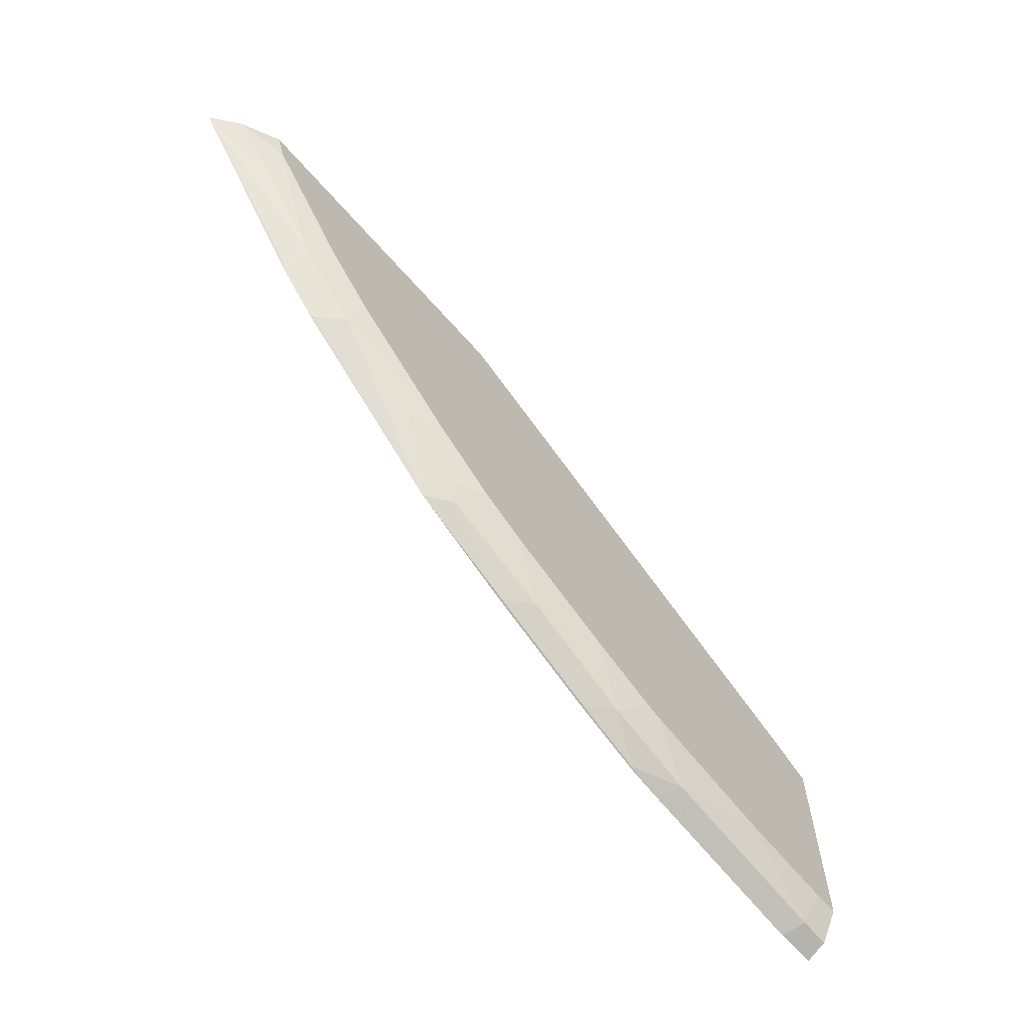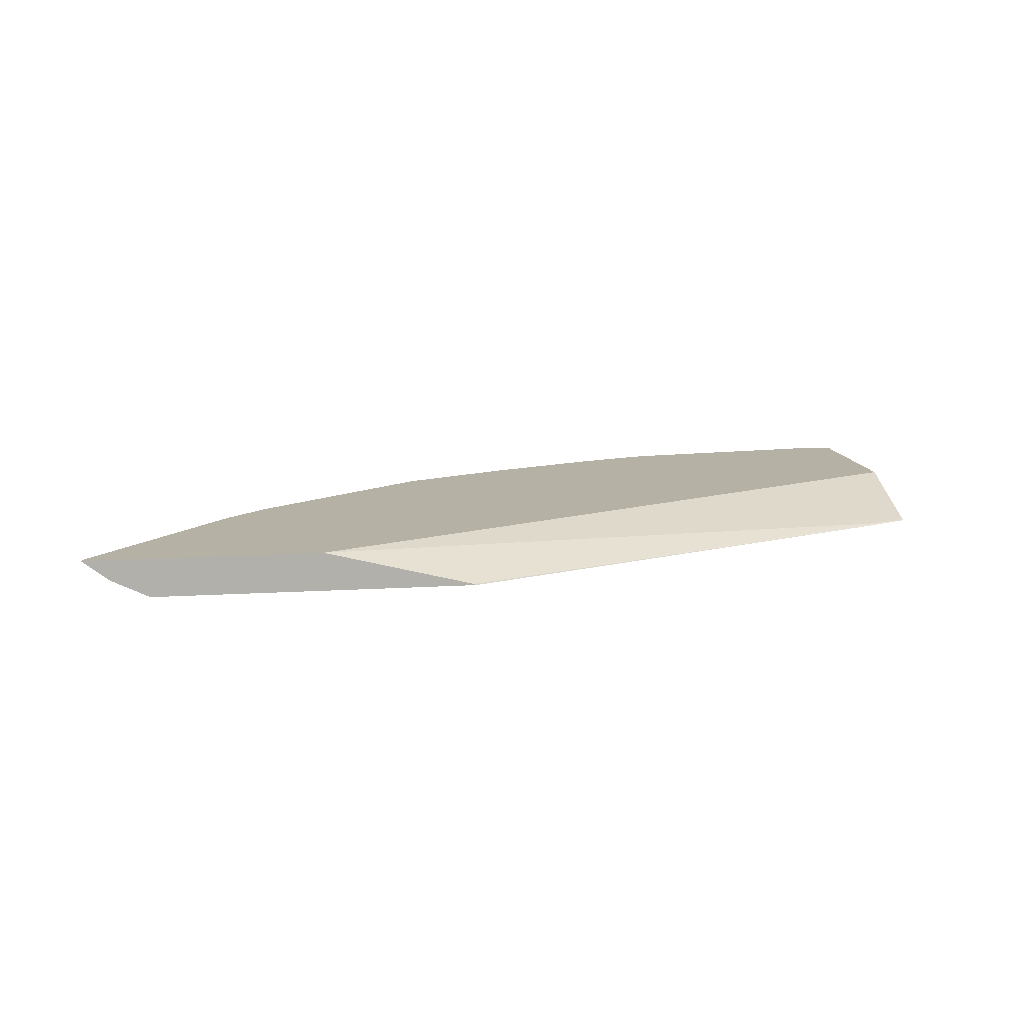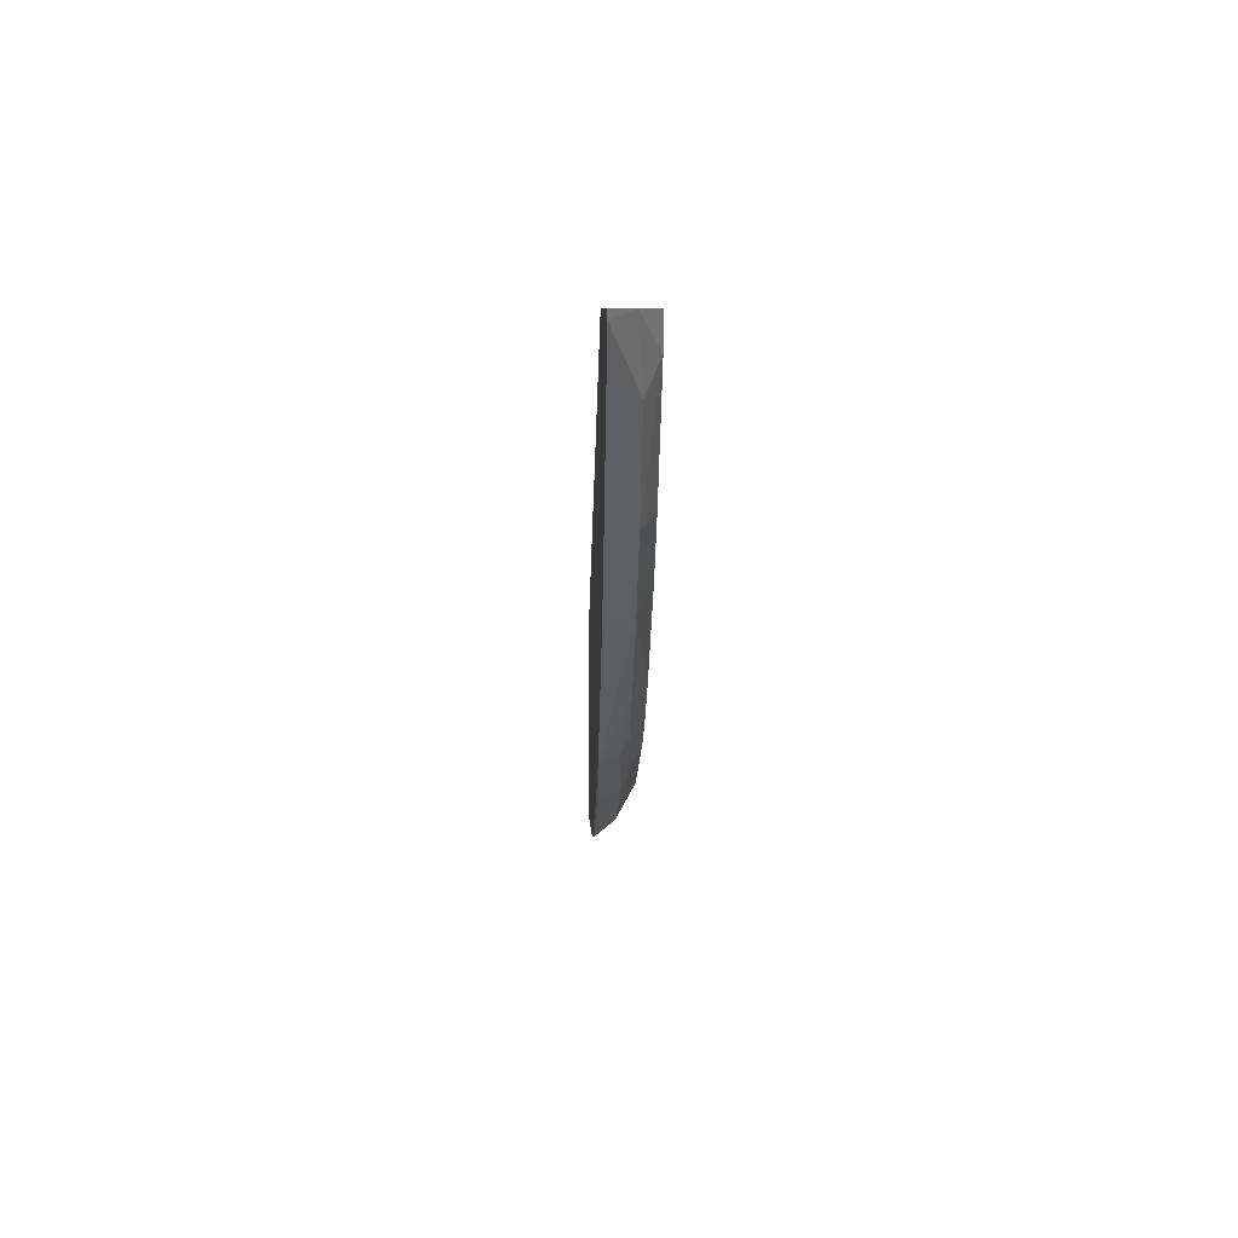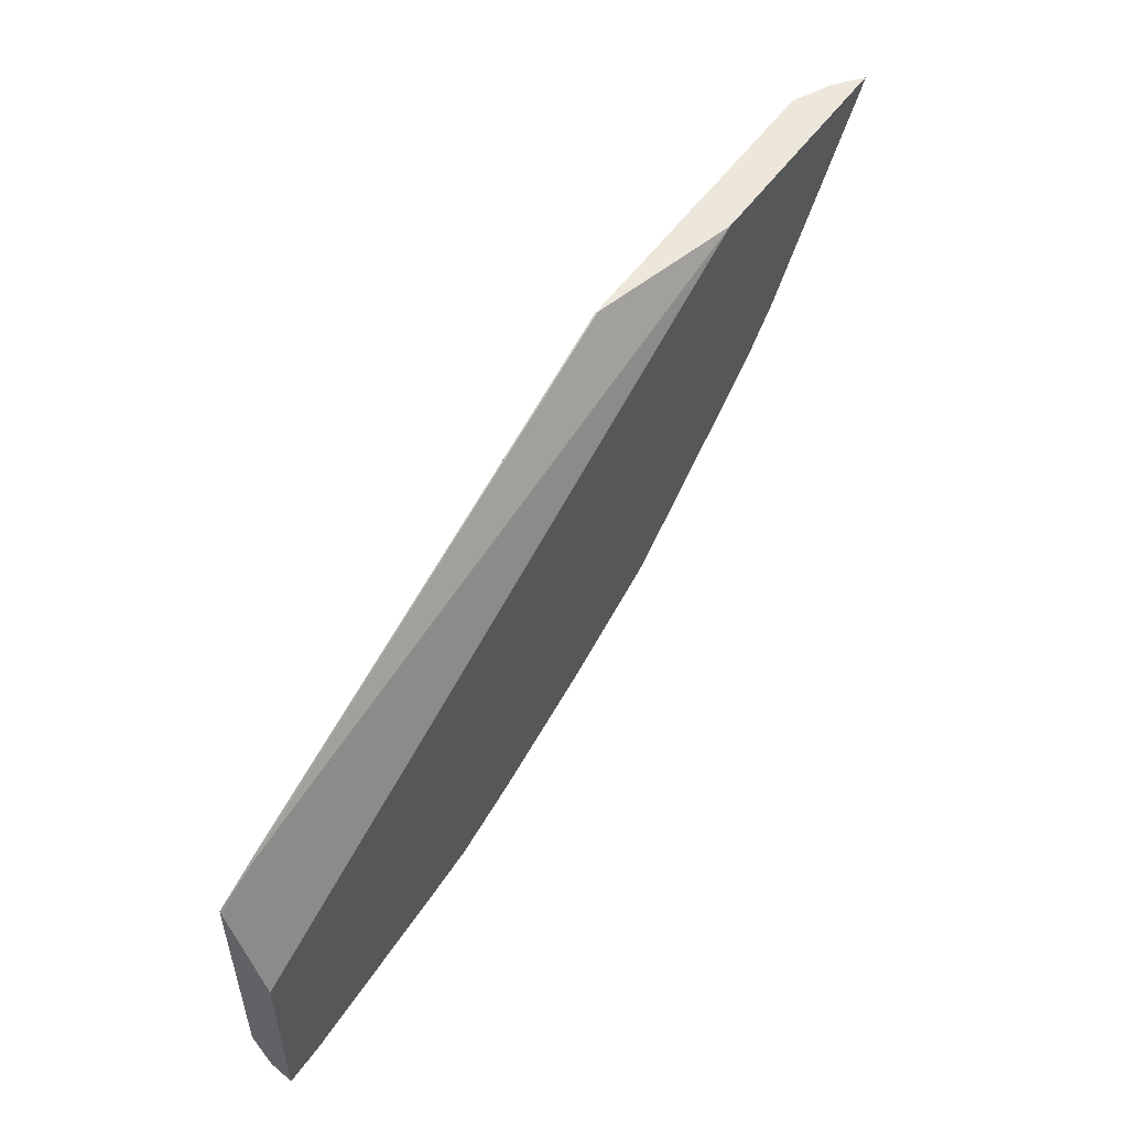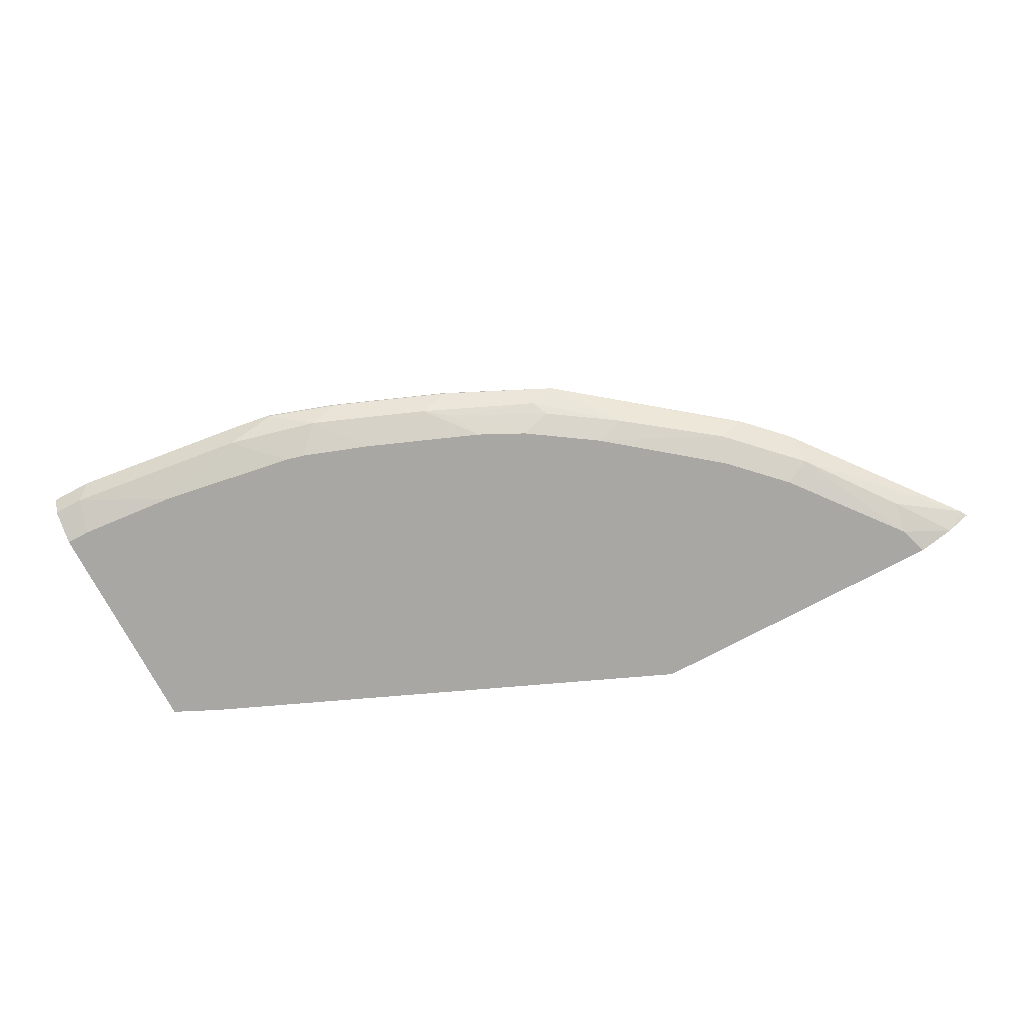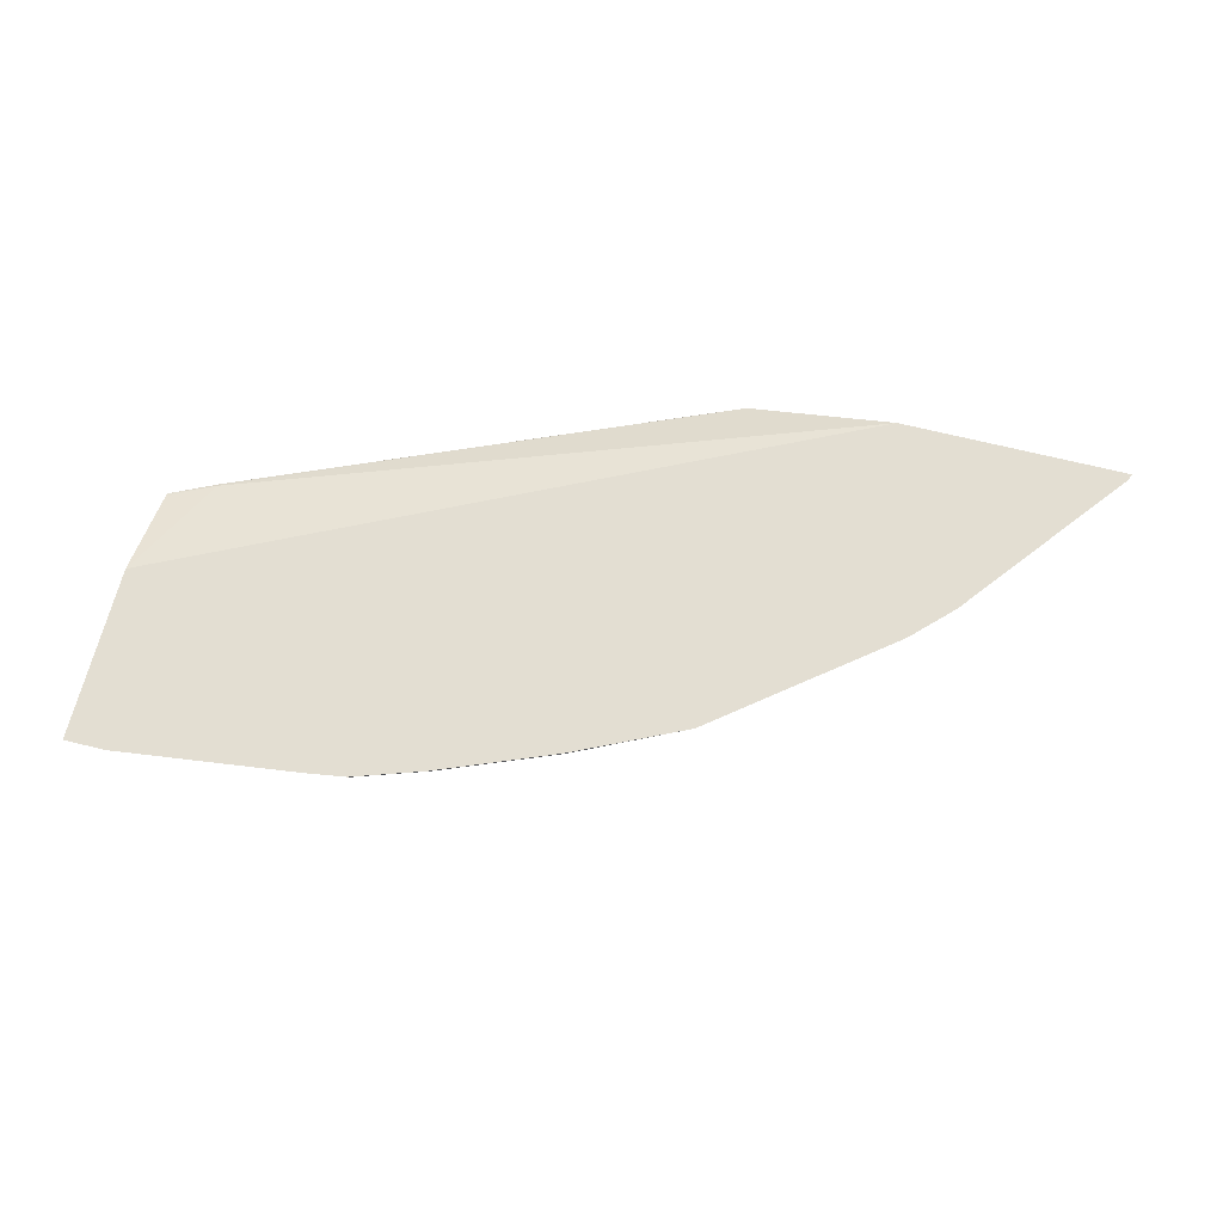
<metadata>
{"format":"obj","ext":"obj","renderer":"f3d","projection":"perspective","resolution":1024,"background":"white","views":[{"elev":-64.0,"azim":-49.0,"up":"+Z"},{"elev":11.9,"azim":-8.6,"up":"+Y"},{"elev":7.1,"azim":-91.5,"up":"+Z"},{"elev":53.1,"azim":124.6,"up":"+Z"},{"elev":-74.7,"azim":-152.0,"up":"+Y"},{"elev":67.6,"azim":-166.0,"up":"+Y"}]}
</metadata>
<code>
v -0.03724 -0.2372 -0.9513
v -0.0003 -0.2372 -0.9513
v -0.0003 -0.2496 -0.9451
v -0.0277 -0.2562 -0.9418
v -0.194 -0.2562 -0.921
v -0.2008 -0.2424 -0.9279
v -0.2035 -0.2372 -0.9305
v -0.0003 -0.2372 -0.7929
v -0.0003 -0.2562 -0.9418
v -0.02081 -0.2701 -0.9141
v -0.02233 -0.2716 -0.9111
v -0.1136 -0.2716 -0.9029
v -0.2382 -0.2716 -0.8822
v -0.277 -0.2562 -0.9002
v -0.239 -0.2389 -0.9245
v -0.2372 -0.2372 -0.9253
v -0.04156 -0.2701 -0.6856
v -0.0003 -0.2701 -0.7064
v -0.611 -0.2372 -0.497
v -0.0003 -0.2701 -0.9141
v -0.0003 -0.2716 -0.9111
v -0.2548 -0.2716 -0.878
v -0.3161 -0.2716 -0.8562
v -0.381 -0.2562 -0.8587
v -0.3013 -0.2389 -0.9037
v -0.2995 -0.2372 -0.9045
v -0.04308 -0.2716 -0.6826
v -0.0003 -0.2716 -0.7029
v -0.6008 -0.2397 -0.497
v -0.4781 -0.2704 -0.497
v -0.8188 -0.2372 -0.497
v -0.4199 -0.2716 -0.8147
v -0.4051 -0.2597 -0.8414
v -0.4813 -0.2528 -0.8137
v -0.4051 -0.2389 -0.8622
v -0.4034 -0.2372 -0.863
v -0.4764 -0.2716 -0.497
v -0.8154 -0.2372 -0.5038
v -0.7954 -0.2553 -0.497
v -0.4615 -0.2716 -0.7939
v -0.4882 -0.2597 -0.7998
v -0.5505 -0.2597 -0.7583
v -0.5038 -0.2372 -0.8154
v -0.4968 -0.2372 -0.8188
v -0.7613 -0.2716 -0.497
v -0.7582 -0.2597 -0.5505
v -0.6942 -0.2372 -0.6579
v -0.6959 -0.2389 -0.6544
v -0.6959 -0.2597 -0.6337
v -0.7523 -0.2716 -0.5239
v -0.5238 -0.2716 -0.7523
v -0.6336 -0.2597 -0.696
v -0.6544 -0.2389 -0.696
v -0.6578 -0.2372 -0.6943
v -0.6544 -0.2597 -0.6752
v -0.6692 -0.2716 -0.6277
v -0.6722 -0.2716 -0.6248
v -0.6247 -0.2716 -0.6723
v -0.6485 -0.2716 -0.6485
f 24 32 33
f 24 33 34
f 24 34 35
f 24 35 25
f 25 35 36
f 31 38 39
f 27 30 37
f 32 40 33
f 33 40 41
f 33 41 34
f 25 36 26
f 23 32 24
f 17 19 29
f 19 37 30
f 19 45 37
f 19 39 45
f 19 31 39
f 17 30 27
f 17 29 30
f 17 28 18
f 17 27 28
f 16 25 26
f 15 25 16
f 34 41 42
f 14 25 15
f 19 30 29
f 34 42 43
f 47 54 55
f 34 44 35
f 14 24 25
f 55 58 59
f 52 54 53
f 52 55 54
f 52 58 55
f 51 58 52
f 49 57 50
f 49 56 57
f 49 59 56
f 49 55 59
f 47 55 49
f 47 49 48
f 34 43 44
f 46 49 50
f 43 52 53
f 42 52 43
f 42 51 52
f 40 42 41
f 40 51 42
f 39 50 45
f 39 46 50
f 38 49 46
f 38 48 49
f 38 47 48
f 38 46 39
f 35 44 36
f 43 53 54
f 14 23 24
f 13 22 14
f 1 4 5
f 4 20 10
f 4 9 20
f 3 9 4
f 2 9 3
f 2 20 9
f 2 21 20
f 2 28 21
f 2 18 28
f 2 8 18
f 14 22 23
f 1 19 8
f 1 31 19
f 1 38 31
f 1 47 38
f 1 54 47
f 1 43 54
f 1 44 43
f 1 36 44
f 1 26 36
f 1 16 26
f 1 7 16
f 1 6 7
f 1 5 6
f 1 3 4
f 1 2 3
f 4 10 11
f 4 11 12
f 1 8 2
f 5 13 14
f 11 13 12
f 4 12 5
f 11 23 22
f 11 32 23
f 11 40 32
f 11 51 40
f 11 58 51
f 11 59 58
f 11 56 59
f 11 57 56
f 11 50 57
f 11 45 50
f 11 22 13
f 11 27 37
f 11 37 45
f 5 14 15
f 5 12 13
f 6 15 7
f 7 15 16
f 5 15 6
f 8 19 17
f 10 20 21
f 10 21 11
f 11 21 28
f 11 28 27
f 8 17 18

</code>
